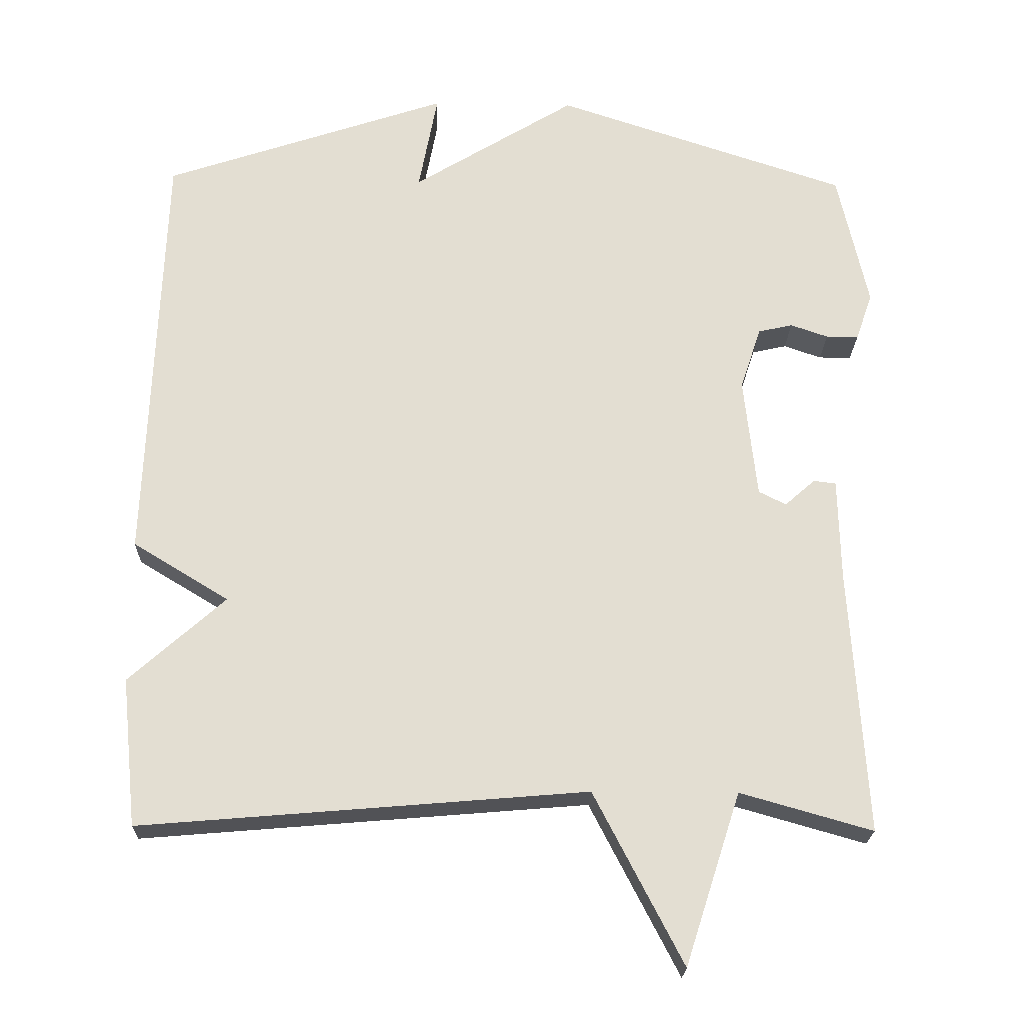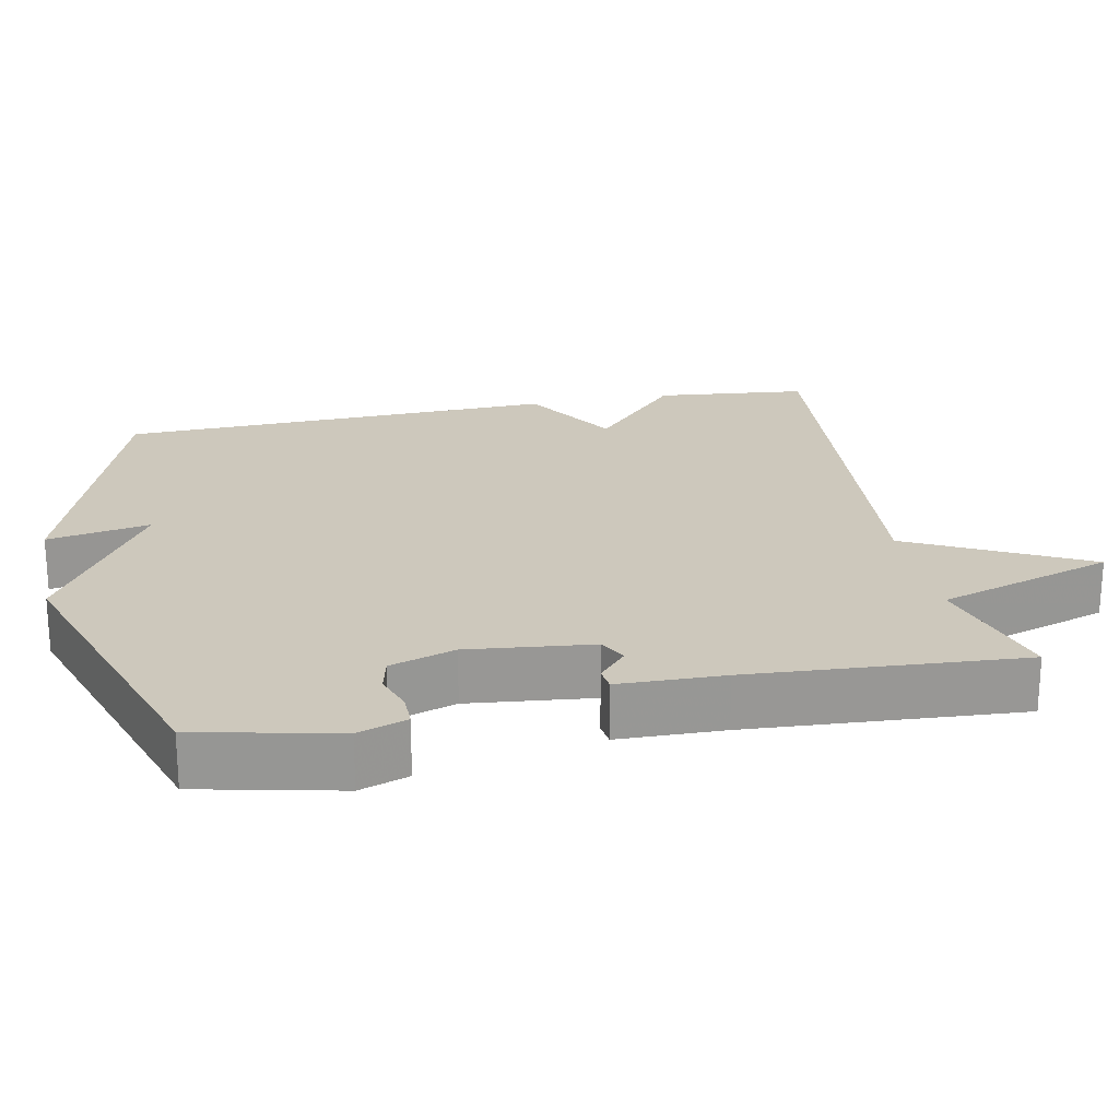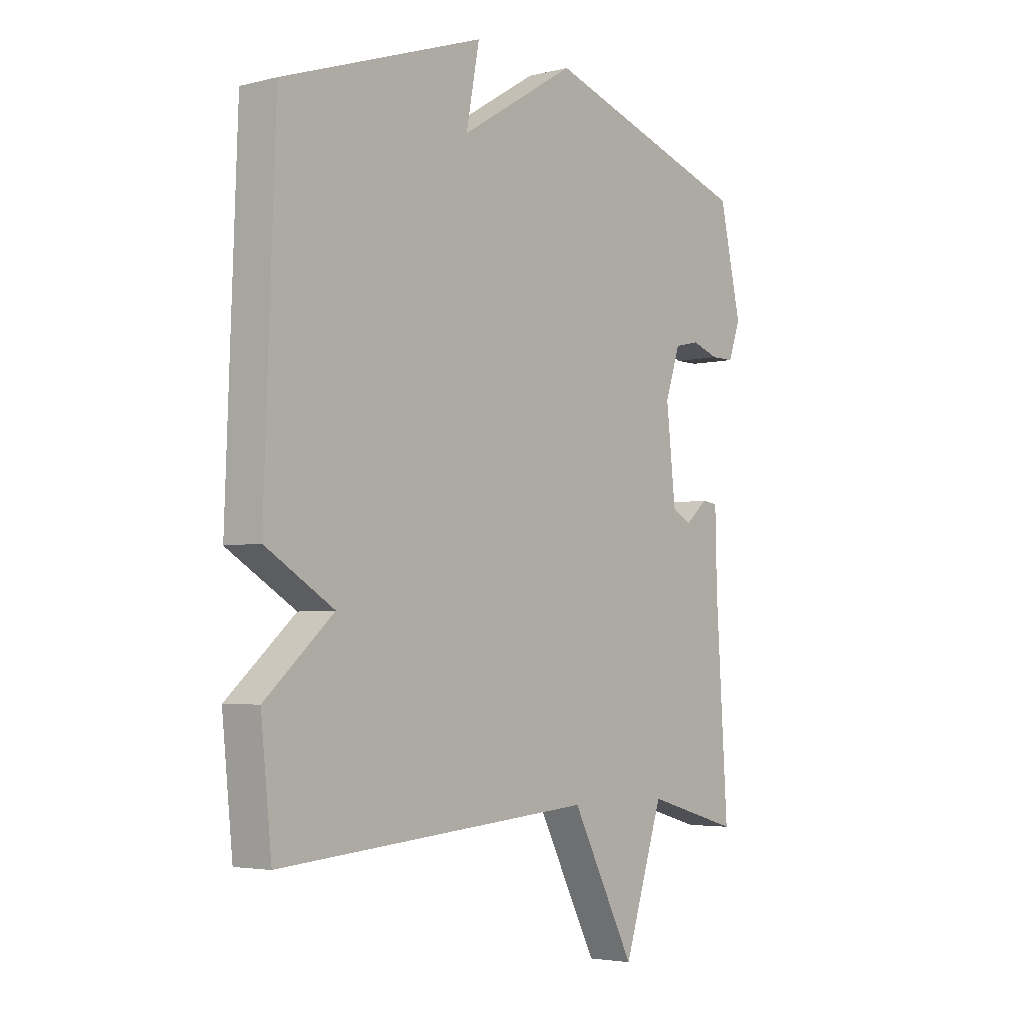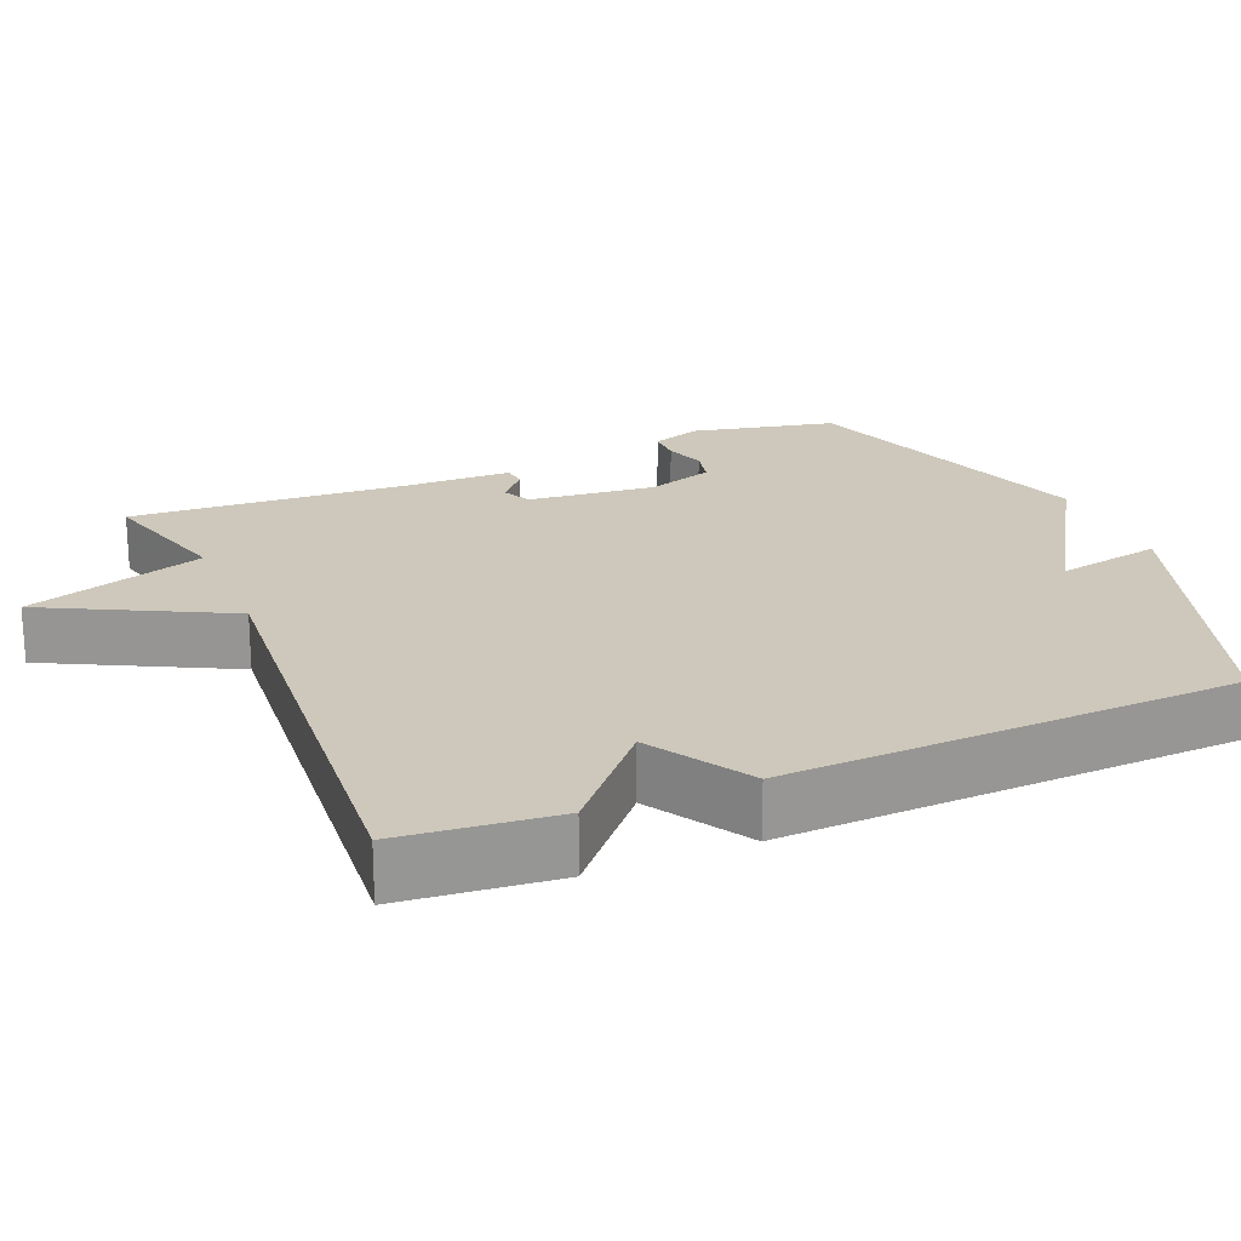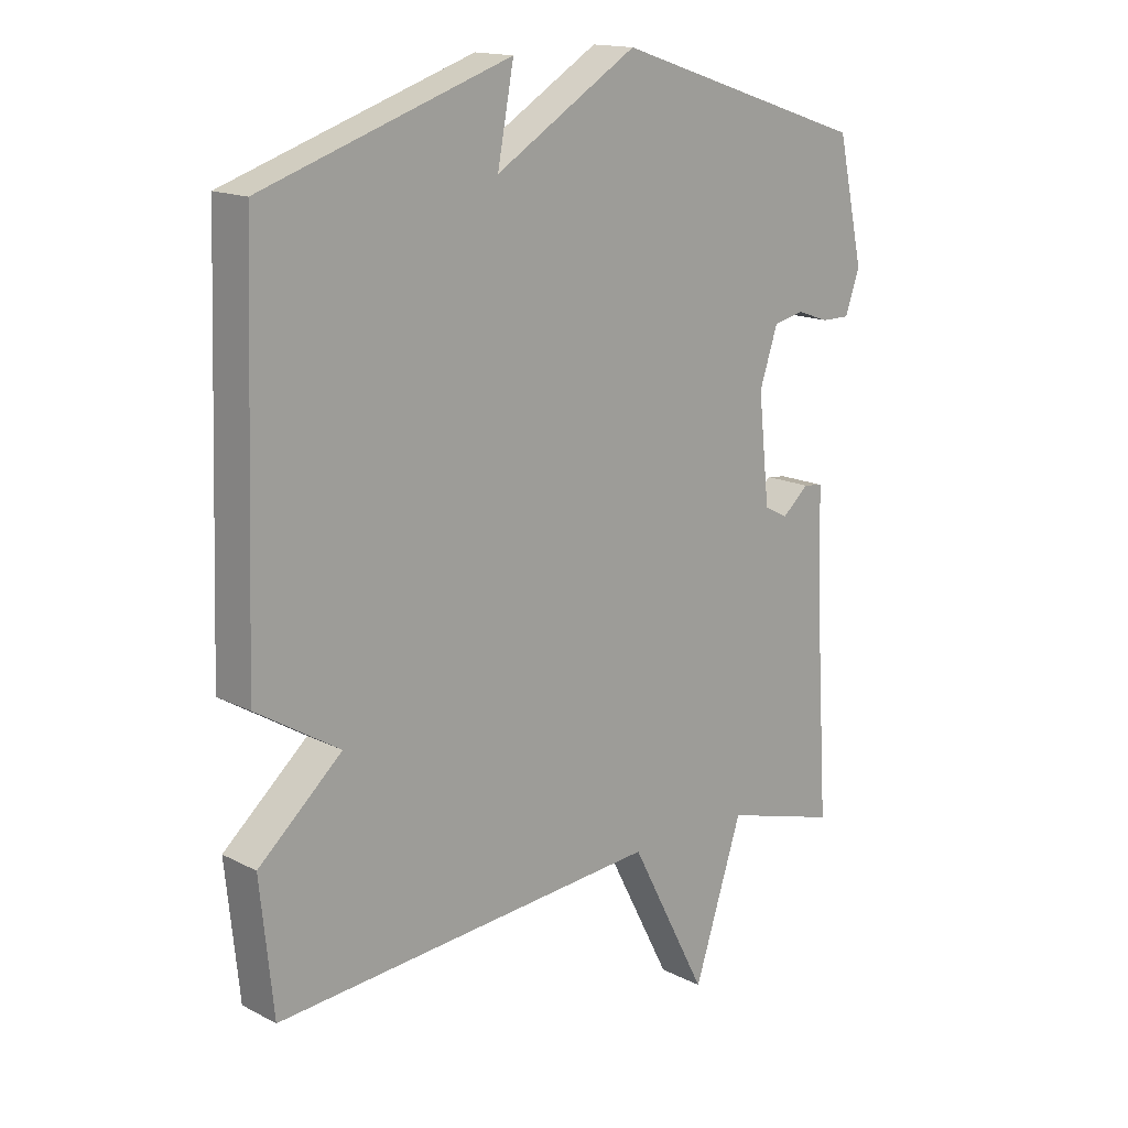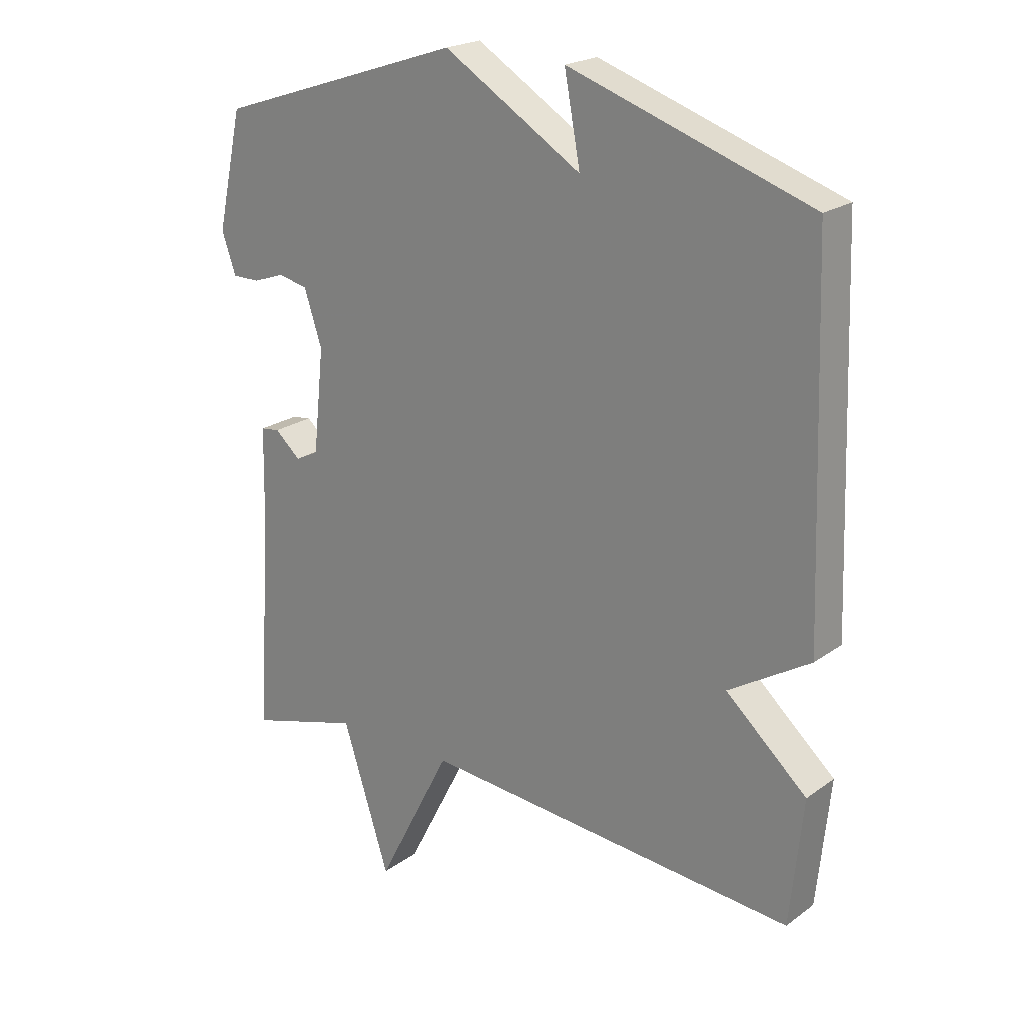
<metadata>
{"format":"obj","ext":"obj","renderer":"f3d","projection":"perspective","resolution":1024,"background":"white","views":[{"elev":-22.1,"azim":-1.6,"up":"+Z"},{"elev":22.2,"azim":78.6,"up":"+Y"},{"elev":-3.9,"azim":-50.4,"up":"+Z"},{"elev":21.8,"azim":-112.9,"up":"+Y"},{"elev":15.6,"azim":-43.1,"up":"+Z"},{"elev":21.5,"azim":-141.3,"up":"+Z"}]}
</metadata>
<code>
v 0.5 0.07 0.5
v 0.542 0.07 0.31
v 0.519 0.07 0.244
v 0.474 0.07 0.244
v 0.422 0.07 0.262
v 0.374 0.07 0.251
v 0.345 0.07 0.163
v 0.363 0.07 -0.005
v 0.401 0.07 -0.024
v 0.443 0.07 0.013
v 0.474 0.07 0.009
v 0.477 0.07 -0.133
v 0.5 0.07 -0.5
v 0.317 0.07 -0.448
v 0.24 0.07 -0.686
v 0.117 0.07 -0.448
v -0.5 0.07 -0.5
v -0.521 0.07 -0.295
v -0.388 0.07 -0.176
v -0.521 0.07 -0.095
v -0.5 0.07 0.5
v -0.105 0.07 0.634
v -0.131 0.07 0.495
v 0.095 0.07 0.634
v 0.5 0 0.5
v 0.542 0 0.31
v 0.519 0 0.244
v 0.474 0 0.244
v 0.422 0 0.262
v 0.374 0 0.251
v 0.345 0 0.163
v 0.363 0 -0.005
v 0.401 0 -0.024
v 0.443 0 0.013
v 0.474 0 0.009
v 0.477 0 -0.133
v 0.5 0 -0.5
v 0.317 0 -0.448
v 0.24 0 -0.686
v 0.117 0 -0.448
v -0.5 0 -0.5
v -0.521 0 -0.295
v -0.388 0 -0.176
v -0.521 0 -0.095
v -0.5 0 0.5
v -0.105 0 0.634
v -0.131 0 0.495
v 0.095 0 0.634
f 3 4 5
f 2 3 5
f 1 2 5
f 24 1 5
f 23 24 5
f 21 22 23
f 20 21 23
f 19 20 23
f 16 17 18 19
f 16 19 23
f 14 15 16 23
f 12 13 14 23
f 9 10 11 12
f 8 9 12
f 8 12 23
f 7 8 23
f 6 7 23
f 5 6 23
f 29 28 27
f 29 27 26
f 29 26 25
f 29 25 48
f 29 48 47
f 47 46 45
f 47 45 44
f 47 44 43
f 43 42 41 40
f 47 43 40
f 47 40 39 38
f 47 38 37 36
f 36 35 34 33
f 36 33 32
f 47 36 32
f 47 32 31
f 47 31 30
f 47 30 29
f 1 25 26 2
f 2 26 27 3
f 3 27 28 4
f 4 28 29 5
f 5 29 30 6
f 6 30 31 7
f 7 31 32 8
f 8 32 33 9
f 9 33 34 10
f 10 34 35 11
f 11 35 36 12
f 12 36 37 13
f 13 37 38 14
f 14 38 39 15
f 15 39 40 16
f 16 40 41 17
f 17 41 42 18
f 18 42 43 19
f 19 43 44 20
f 20 44 45 21
f 21 45 46 22
f 22 46 47 23
f 23 47 48 24
f 24 48 25 1

</code>
